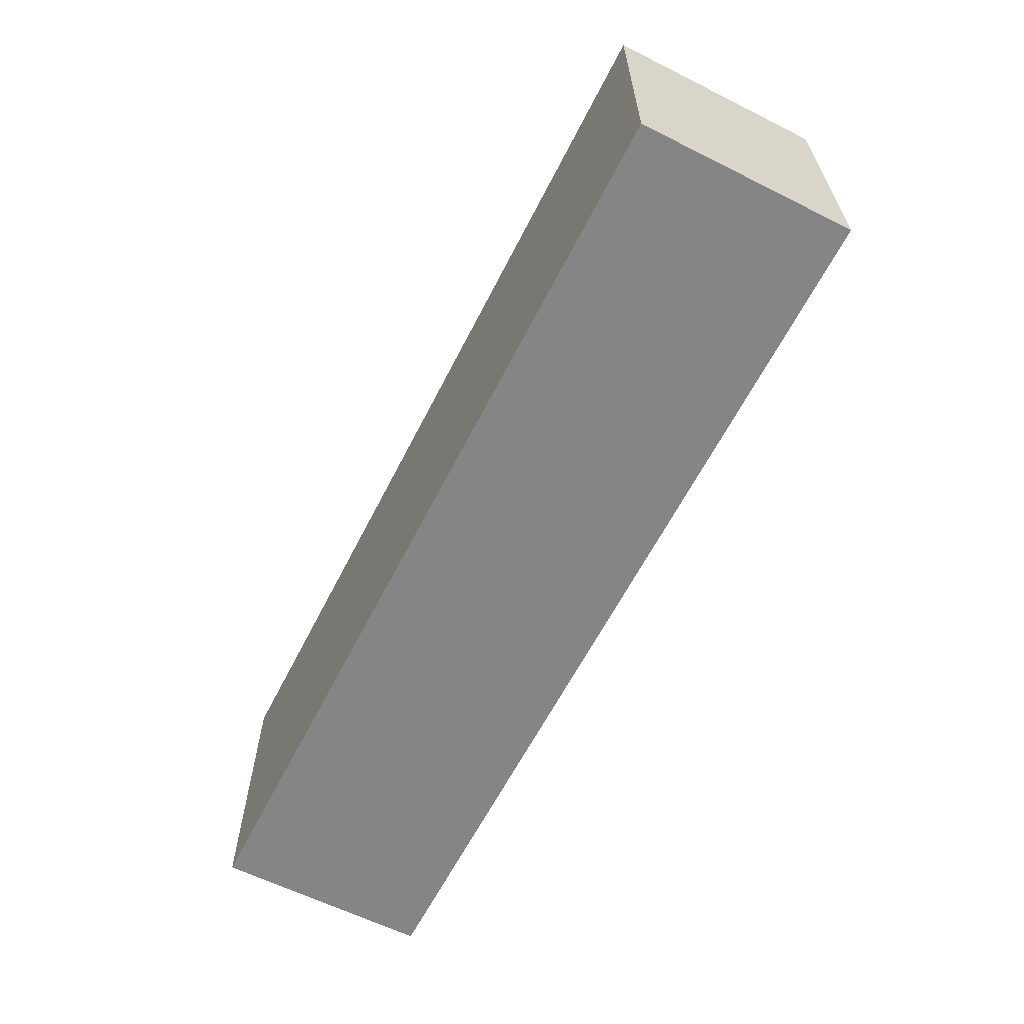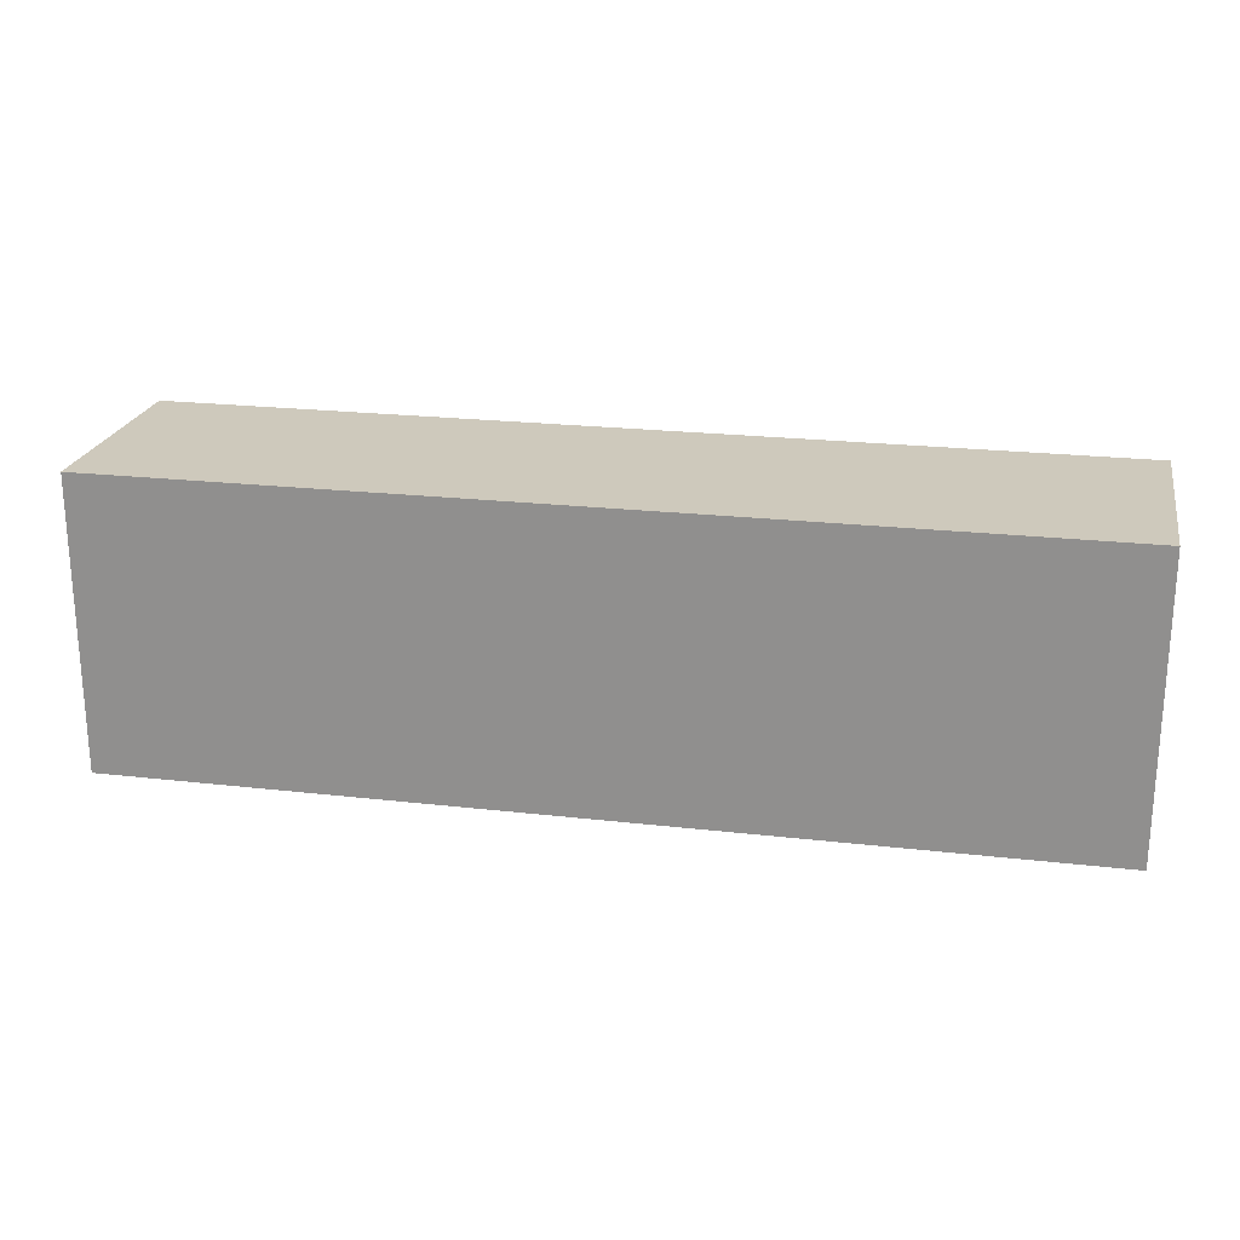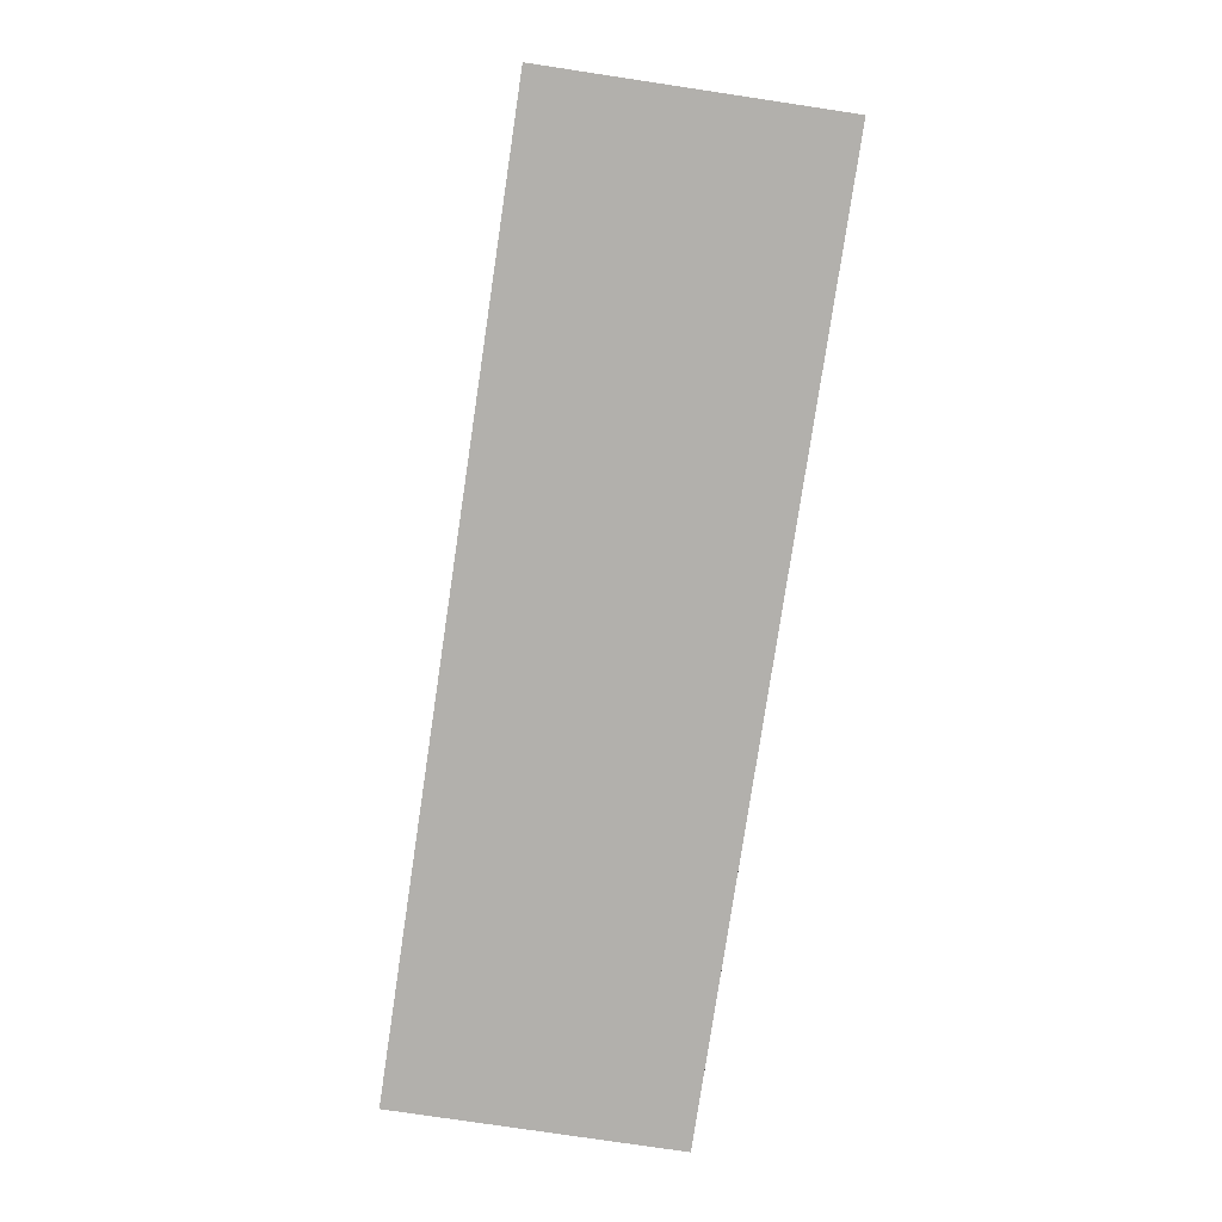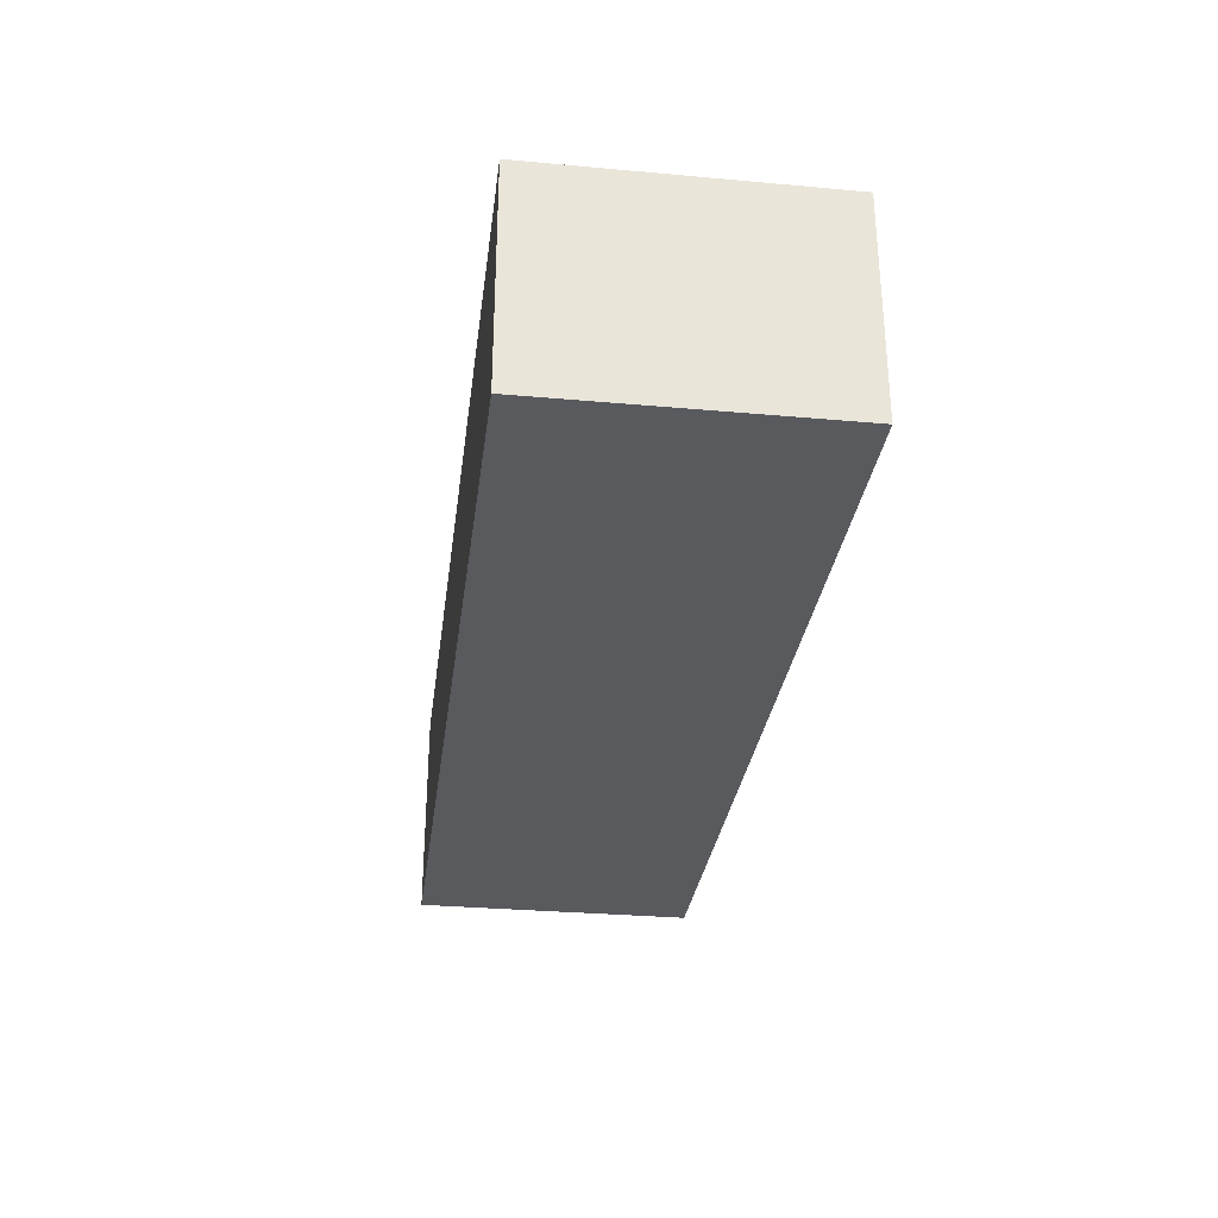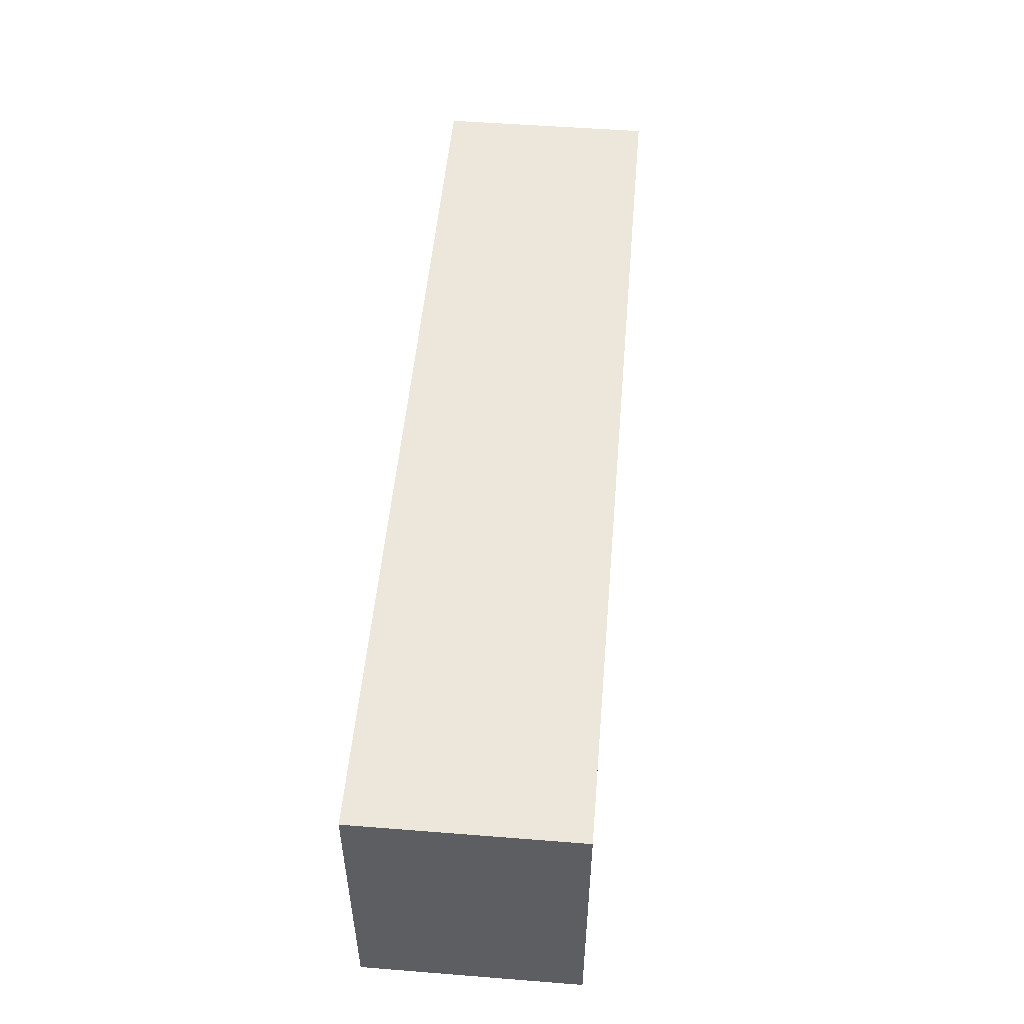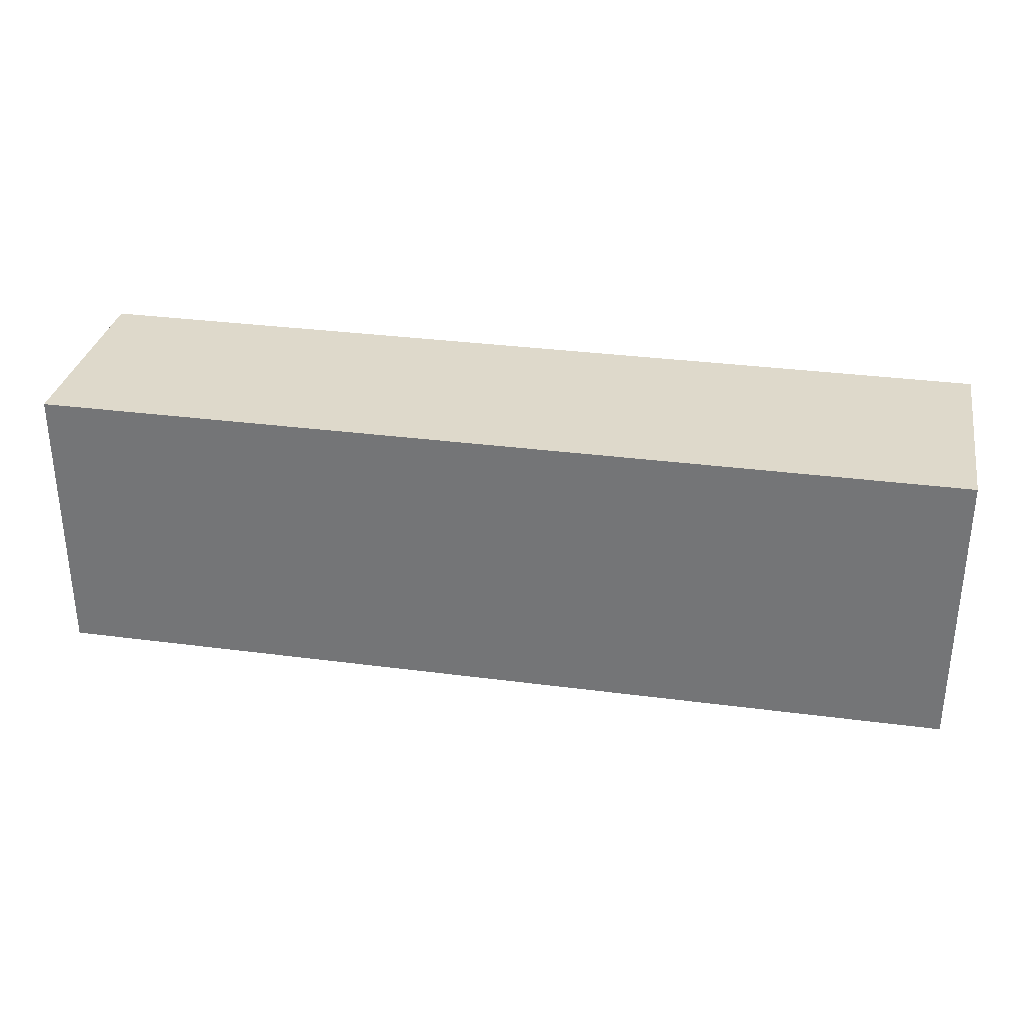
<metadata>
{"format":"obj","ext":"obj","renderer":"f3d","projection":"perspective","resolution":1024,"background":"white","views":[{"elev":-61.9,"azim":63.1,"up":"+Z"},{"elev":22.3,"azim":11.3,"up":"+Z"},{"elev":-78.7,"azim":81.5,"up":"+Y"},{"elev":-30.5,"azim":-97.4,"up":"+Y"},{"elev":51.5,"azim":-85.1,"up":"+Z"},{"elev":31.8,"azim":-169.5,"up":"+Z"}]}
</metadata>
<code>
g COL_FLR_Tier2Ramp
v -23.25 -5.42 7.146
v -23.25 5.42 7.146
v 23.25 5.42 7.146
v 23.25 -5.42 7.146
v -23.25 5.42 7.146
v -23.25 5.42 -7.146
v 23.25 5.42 -7.146
v 23.25 5.42 7.146
v -23.25 5.42 -7.146
v -23.25 -5.42 -7.146
v 23.25 -5.42 -7.146
v 23.25 5.42 -7.146
v -23.25 -5.42 -7.146
v -23.25 -5.42 7.146
v 23.25 -5.42 7.146
v 23.25 -5.42 -7.146
v 23.25 -5.42 7.146
v 23.25 5.42 7.146
v 23.25 5.42 -7.146
v 23.25 -5.42 -7.146
v -23.25 -5.42 -7.146
v -23.25 5.42 -7.146
v -23.25 5.42 7.146
v -23.25 -5.42 7.146
g COL_FLR_Tier2Ramp_0
f 3 2 1
f 4 3 1
f 7 6 5
f 8 7 5
f 11 10 9
f 12 11 9
f 15 14 13
f 16 15 13
f 19 18 17
f 20 19 17
f 23 22 21
f 24 23 21

</code>
